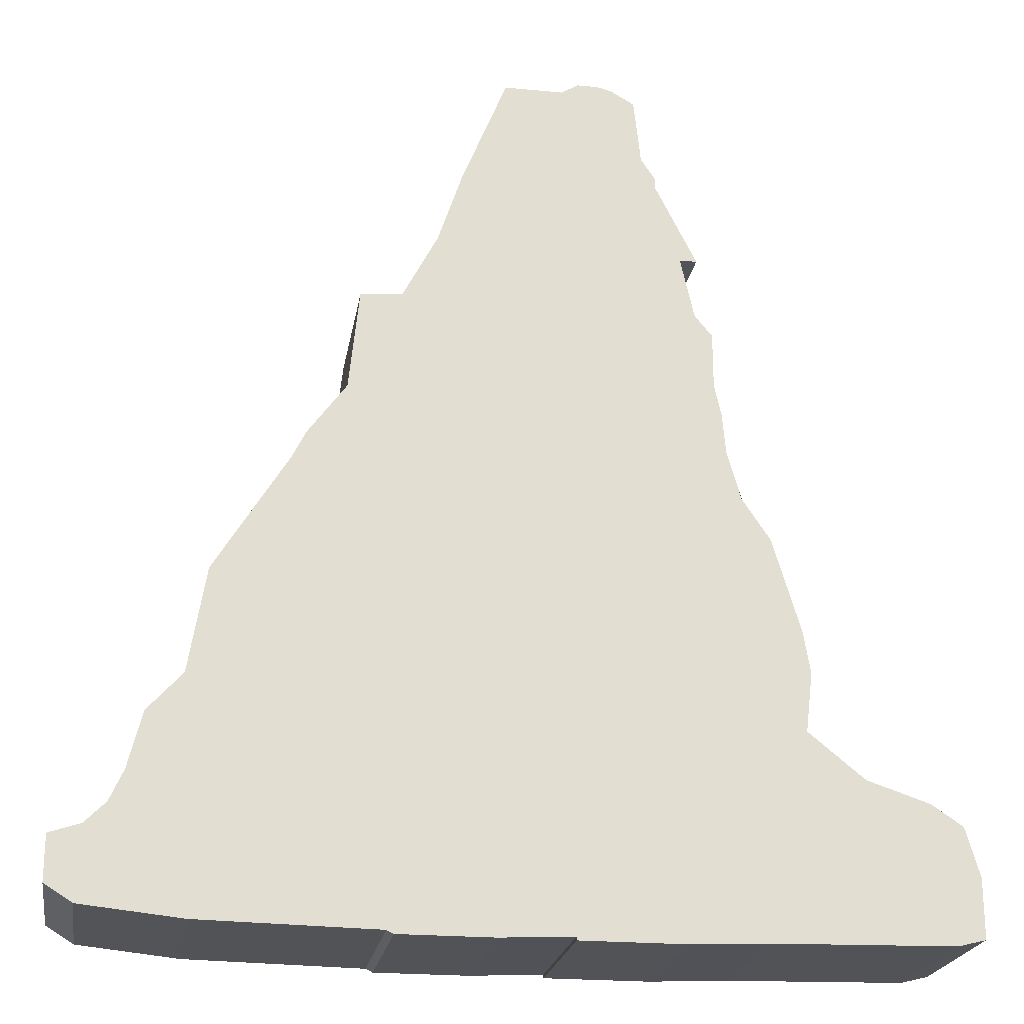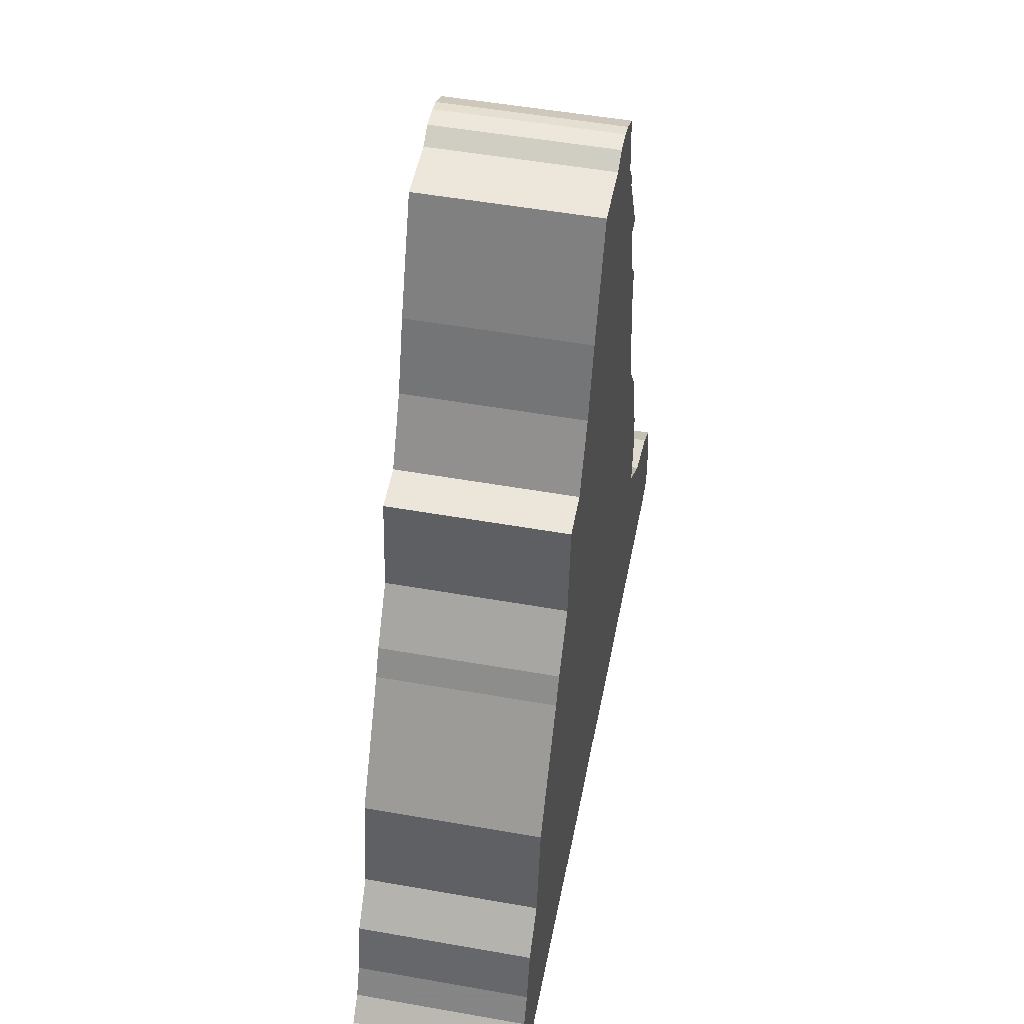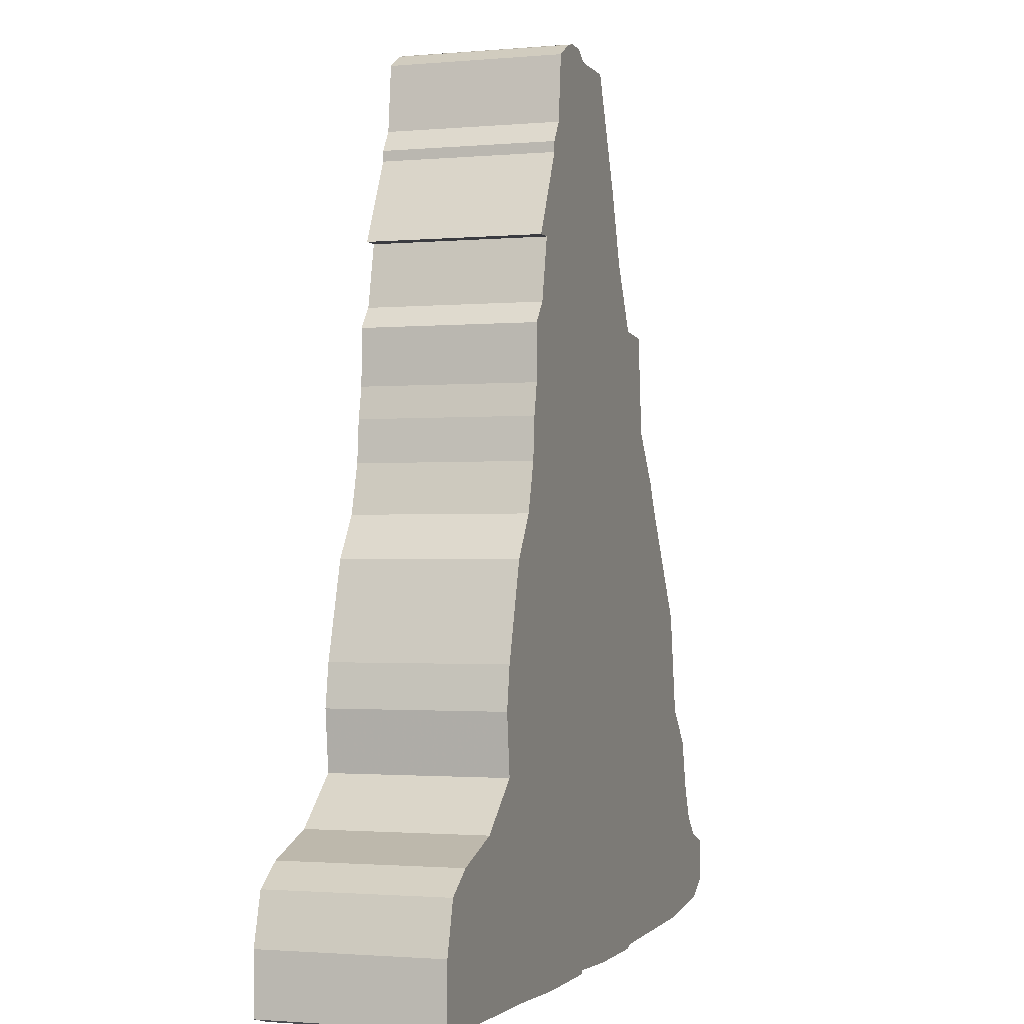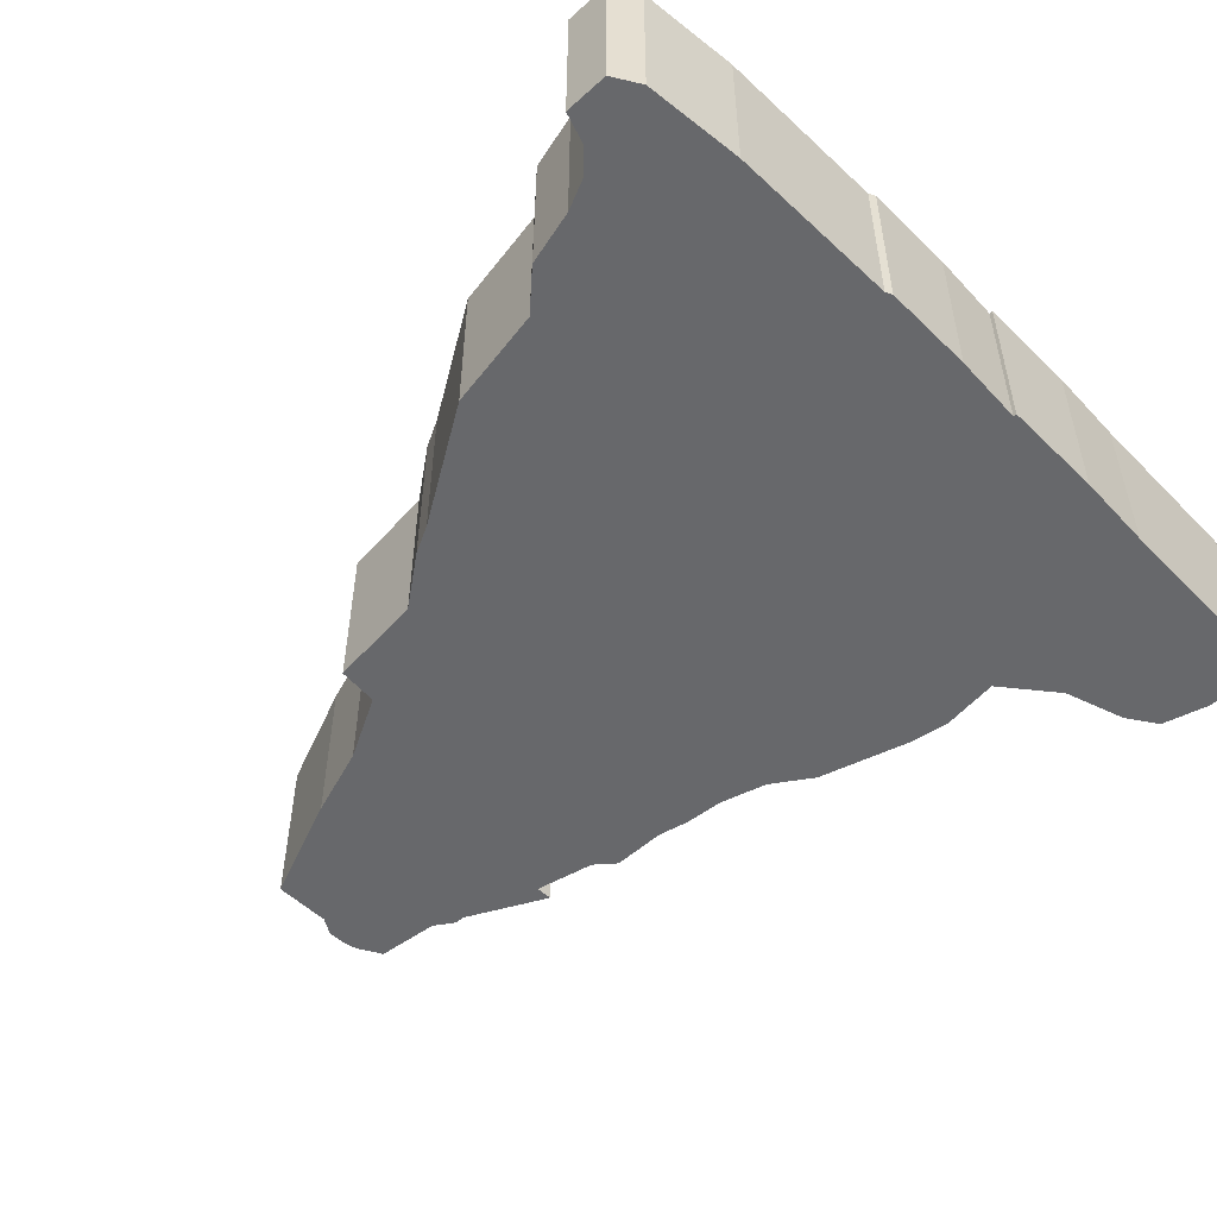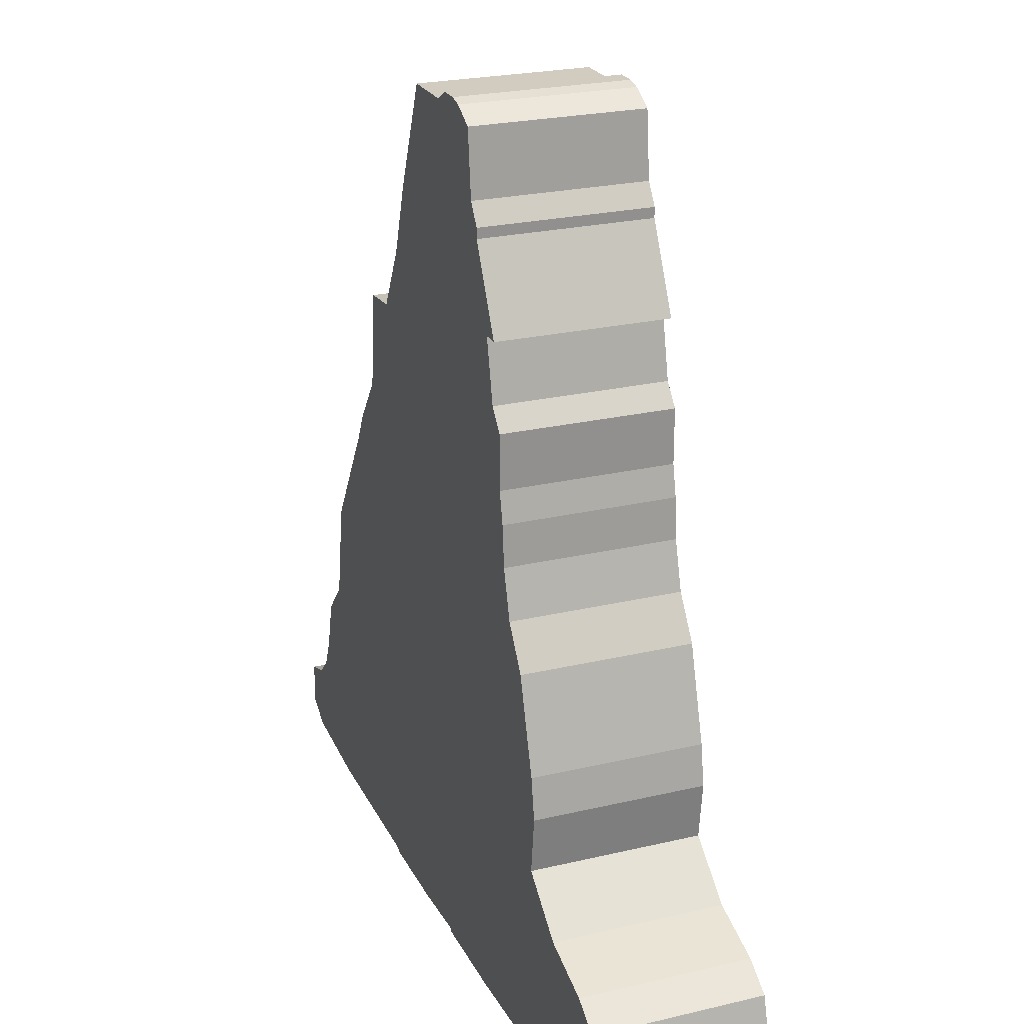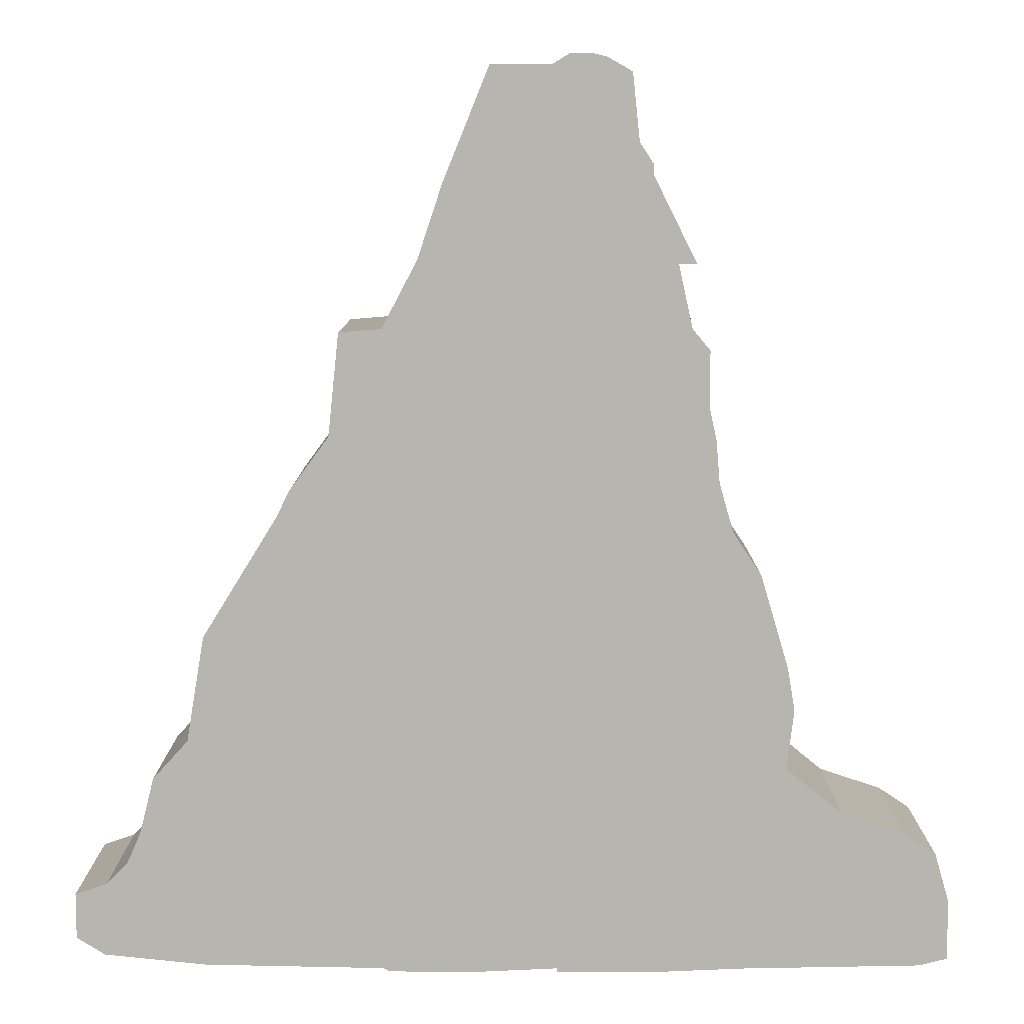
<metadata>
{"format":"obj","ext":"obj","renderer":"f3d","projection":"perspective","resolution":1024,"background":"white","views":[{"elev":-22.2,"azim":-9.3,"up":"+Y"},{"elev":50.6,"azim":-79.0,"up":"+Y"},{"elev":-1.4,"azim":108.2,"up":"+Y"},{"elev":-52.4,"azim":-46.0,"up":"+Z"},{"elev":24.1,"azim":68.6,"up":"+Y"},{"elev":8.7,"azim":0.2,"up":"+Y"}]}
</metadata>
<code>
g sbg_iceland_dm_rock04_h
v 0.12 2.57 0
v -0.05 2.57 0
v -0.18 2.25 0
v -0.25 2.04 0
v -0.35 1.85 0
v -0.47 1.84 0
v -0.5 1.55 0
v -0.61 1.4 0
v -0.65 1.32 0
v -0.86 0.98 0
v -0.91 0.68 0
v -1.01 0.57 0
v -1.05 0.41 0
v -1.09 0.32 0
v -1.15 0.26 0
v -1.24 0.23 0
v -1.24 0.1 0
v -1.16 0.05 0
v -0.87 0.02 0
v -0.36 0.01 0
v -0.34 0 0
v -0.07 0 0
v 0.14 0.01 0
v 0.14 0 0
v 0.44 0 0
v 0.67 0.01 0
v 1.18 0.02 0
v 1.26 0.04 0
v 1.26 0.21 0
v 1.22 0.35 0
v 1.13 0.41 0
v 0.95 0.47 0
v 0.79 0.6 0
v 0.81 0.77 0
v 0.79 0.89 0
v 0.71 1.16 0
v 0.63 1.28 0
v 0.59 1.42 0
v 0.58 1.54 0
v 0.56 1.63 0
v 0.56 1.79 0
v 0.51 1.85 0
v 0.47 2.03 0
v 0.52 2.03 0
v 0.4 2.27 0
v 0.4 2.3 0
v 0.36 2.36 0
v 0.34 2.55 0
v 0.27 2.59 0
v 0.23 2.6 0
v 0.17 2.6 0
v 0.12 2.57 0.5
v -0.05 2.57 0.5
v -0.18 2.25 0.5
v -0.25 2.04 0.5
v -0.35 1.85 0.5
v -0.47 1.84 0.5
v -0.5 1.55 0.5
v -0.61 1.4 0.5
v -0.65 1.32 0.5
v -0.86 0.98 0.5
v -0.91 0.68 0.5
v -1.01 0.57 0.5
v -1.05 0.41 0.5
v -1.09 0.32 0.5
v -1.15 0.26 0.5
v -1.24 0.23 0.5
v -1.24 0.1 0.5
v -1.16 0.05 0.5
v -0.87 0.02 0.5
v -0.36 0.01 0.5
v -0.34 0 0.5
v -0.07 0 0.5
v 0.14 0.01 0.5
v 0.14 0 0.5
v 0.44 0 0.5
v 0.67 0.01 0.5
v 1.18 0.02 0.5
v 1.26 0.04 0.5
v 1.26 0.21 0.5
v 1.22 0.35 0.5
v 1.13 0.41 0.5
v 0.95 0.47 0.5
v 0.79 0.6 0.5
v 0.81 0.77 0.5
v 0.79 0.89 0.5
v 0.71 1.16 0.5
v 0.63 1.28 0.5
v 0.59 1.42 0.5
v 0.58 1.54 0.5
v 0.56 1.63 0.5
v 0.56 1.79 0.5
v 0.51 1.85 0.5
v 0.47 2.03 0.5
v 0.52 2.03 0.5
v 0.4 2.27 0.5
v 0.4 2.3 0.5
v 0.36 2.36 0.5
v 0.34 2.55 0.5
v 0.27 2.59 0.5
v 0.23 2.6 0.5
v 0.17 2.6 0.5
g sbg_iceland_dm_rock04_h_0
f 51 50 1
f 47 1 49
f 49 48 47
f 1 50 49
f 47 46 45
f 3 1 47
f 45 44 43
f 5 4 42
f 42 41 40
f 37 8 7
f 20 11 22
f 7 39 38
f 25 23 33
f 37 36 35
f 37 35 23
f 35 34 33
f 37 23 22
f 32 31 27
f 31 30 29
f 33 32 26
f 28 27 29
f 31 29 27
f 32 27 26
f 26 25 33
f 35 33 23
f 25 24 23
f 37 22 9
f 37 9 8
f 22 21 20
f 40 7 5
f 40 39 7
f 13 11 19
f 17 16 15
f 18 17 15
f 18 15 19
f 14 13 19
f 15 14 19
f 13 12 11
f 19 11 20
f 10 9 22
f 38 37 7
f 11 10 22
f 42 40 5
f 7 6 5
f 4 43 42
f 3 45 43
f 4 3 43
f 3 2 1
f 3 47 45
f 51 101 50
f 101 51 102
f 1 102 51
f 102 1 52
f 48 98 47
f 98 48 99
f 49 99 48
f 99 49 100
f 50 100 49
f 100 50 101
f 46 96 45
f 96 46 97
f 47 97 46
f 97 47 98
f 44 94 43
f 94 44 95
f 45 95 44
f 95 45 96
f 5 55 4
f 55 5 56
f 41 91 40
f 91 41 92
f 42 92 41
f 92 42 93
f 8 58 7
f 58 8 59
f 39 89 38
f 89 39 90
f 36 86 35
f 86 36 87
f 37 87 36
f 87 37 88
f 34 84 33
f 84 34 85
f 35 85 34
f 85 35 86
f 23 73 22
f 73 23 74
f 32 82 31
f 82 32 83
f 30 80 29
f 80 30 81
f 31 81 30
f 81 31 82
f 33 83 32
f 83 33 84
f 28 78 27
f 78 28 79
f 29 79 28
f 79 29 80
f 27 77 26
f 77 27 78
f 26 76 25
f 76 26 77
f 24 74 23
f 74 24 75
f 25 75 24
f 75 25 76
f 9 59 8
f 59 9 60
f 21 71 20
f 71 21 72
f 22 72 21
f 72 22 73
f 40 90 39
f 90 40 91
f 16 66 15
f 66 16 67
f 17 67 16
f 67 17 68
f 18 68 17
f 68 18 69
f 19 69 18
f 69 19 70
f 14 64 13
f 64 14 65
f 15 65 14
f 65 15 66
f 12 62 11
f 62 12 63
f 13 63 12
f 63 13 64
f 20 70 19
f 70 20 71
f 10 60 9
f 60 10 61
f 38 88 37
f 88 38 89
f 11 61 10
f 61 11 62
f 6 56 5
f 56 6 57
f 7 57 6
f 57 7 58
f 43 93 42
f 93 43 94
f 4 54 3
f 54 4 55
f 2 52 1
f 52 2 53
f 3 53 2
f 53 3 54
f 52 101 102
f 100 52 98
f 98 99 100
f 100 101 52
f 96 97 98
f 98 52 54
f 94 95 96
f 93 55 56
f 91 92 93
f 58 59 88
f 73 62 71
f 89 90 58
f 84 74 76
f 86 87 88
f 74 86 88
f 84 85 86
f 73 74 88
f 78 82 83
f 80 81 82
f 77 83 84
f 80 78 79
f 78 80 82
f 77 78 83
f 84 76 77
f 74 84 86
f 74 75 76
f 60 73 88
f 59 60 88
f 71 72 73
f 56 58 91
f 58 90 91
f 70 62 64
f 66 67 68
f 66 68 69
f 70 66 69
f 70 64 65
f 70 65 66
f 62 63 64
f 71 62 70
f 73 60 61
f 58 88 89
f 73 61 62
f 56 91 93
f 56 57 58
f 93 94 55
f 94 96 54
f 94 54 55
f 52 53 54
f 96 98 54

</code>
